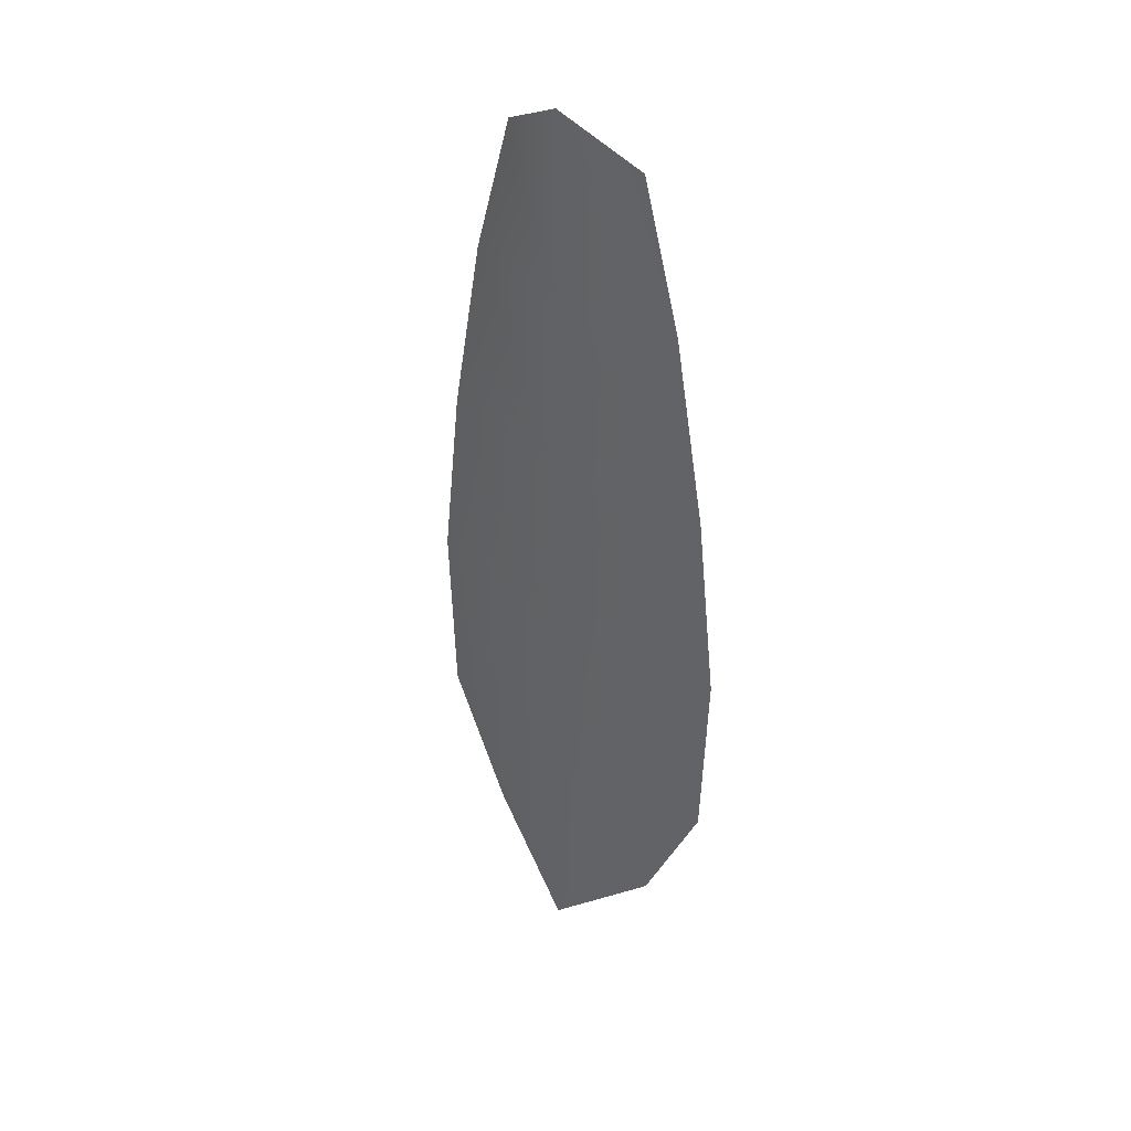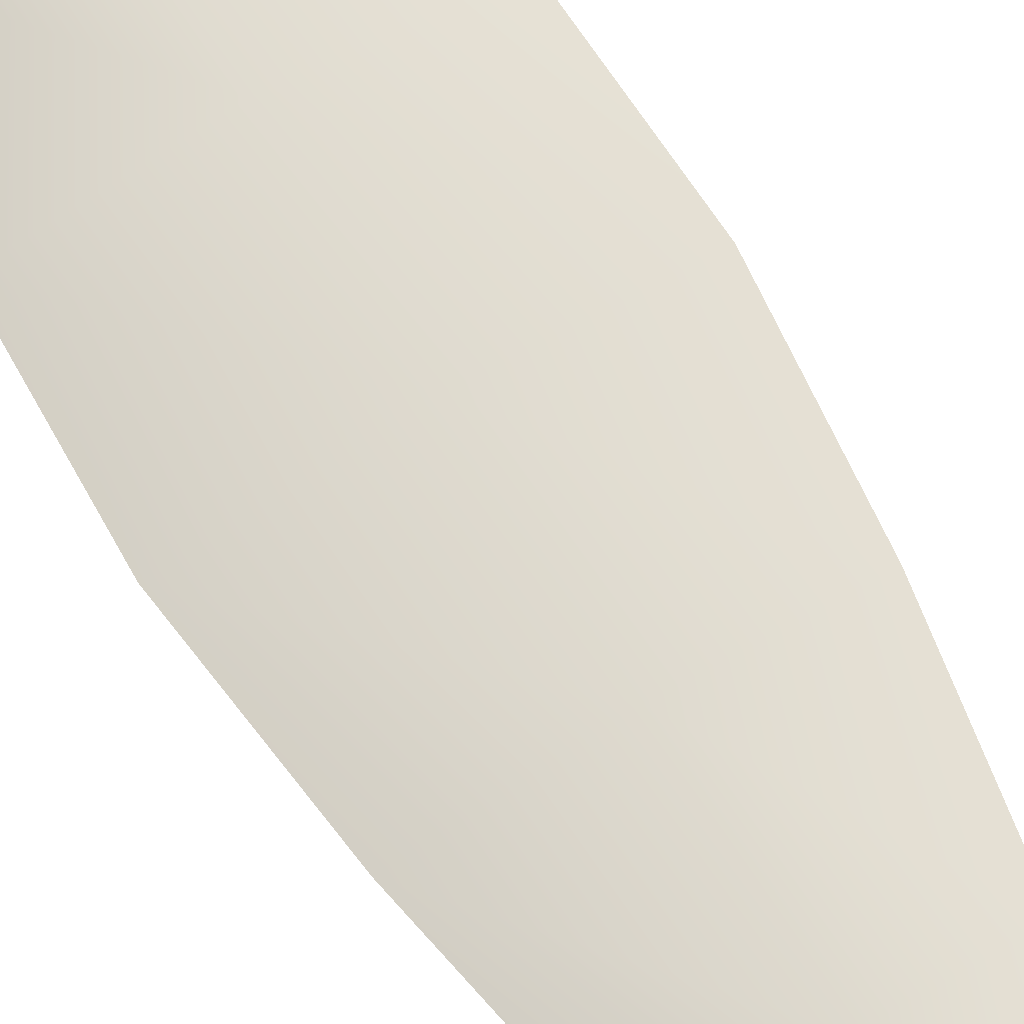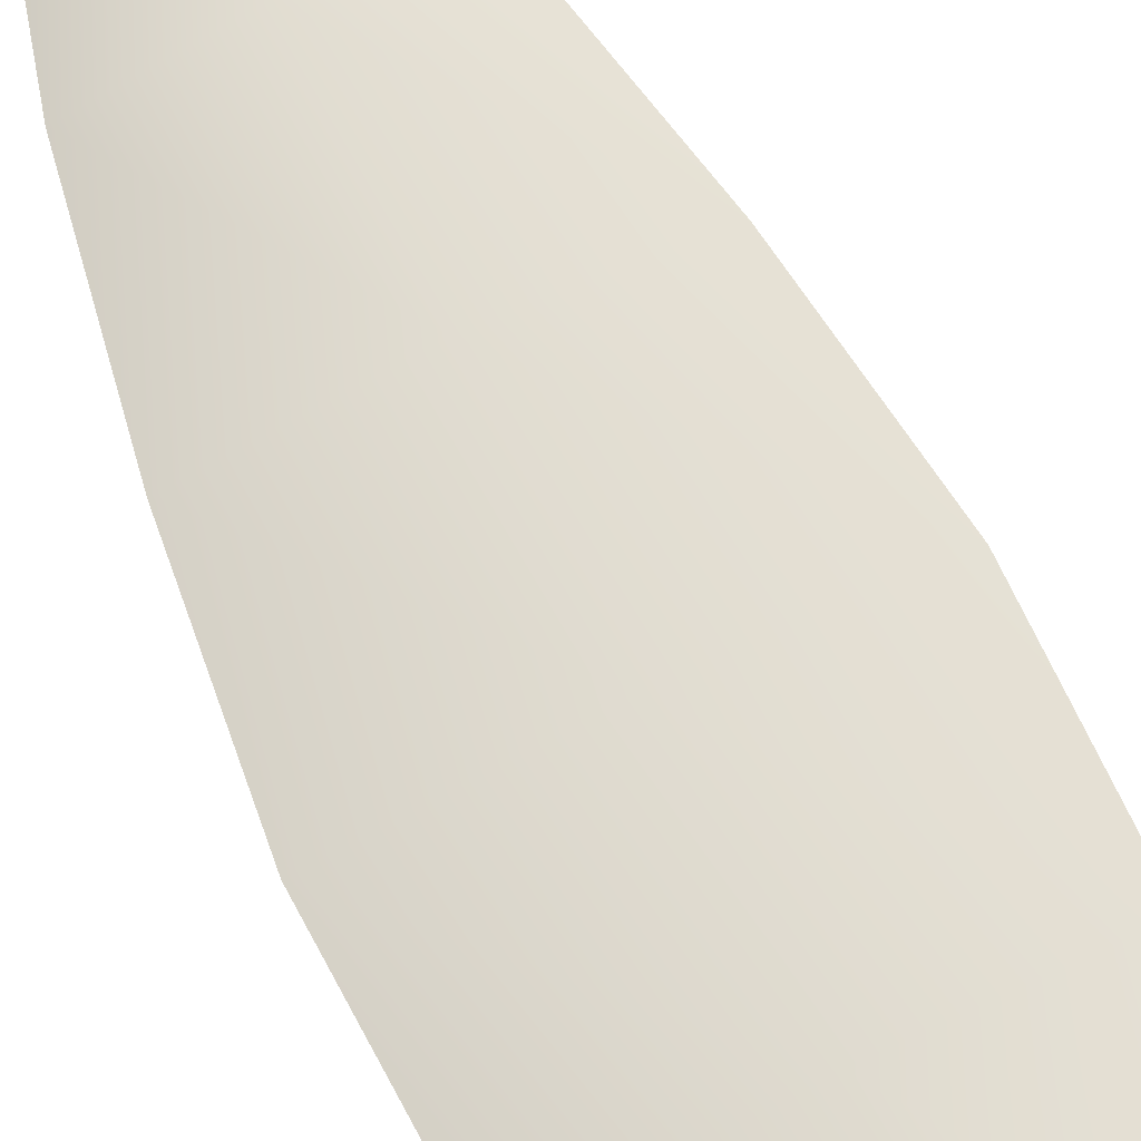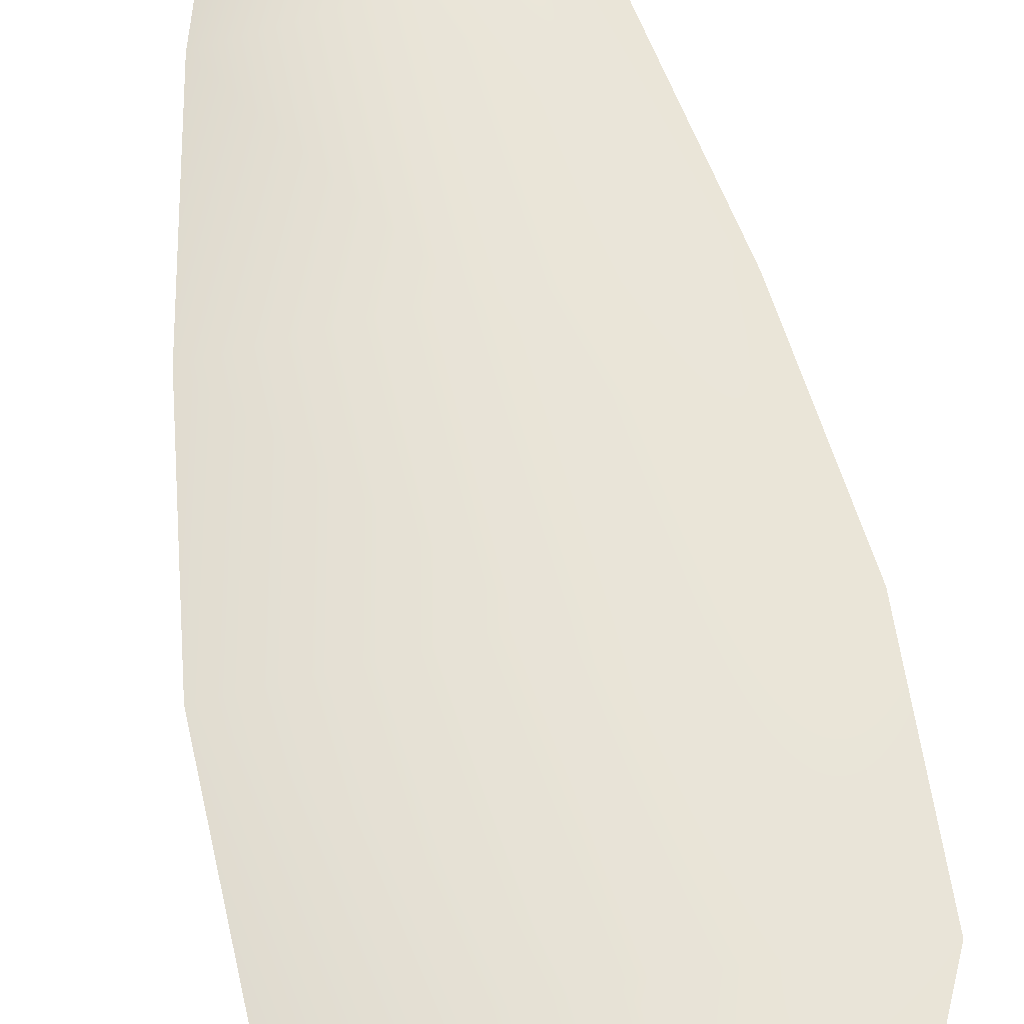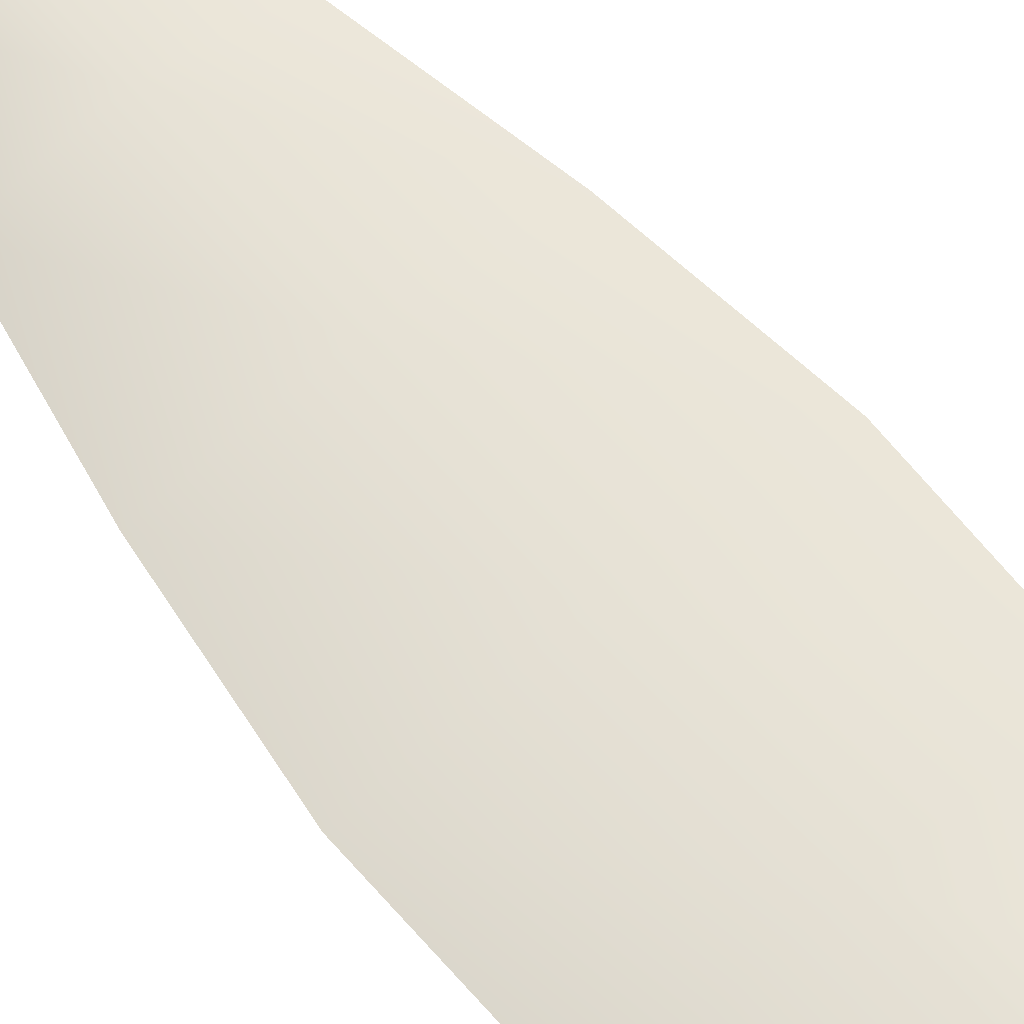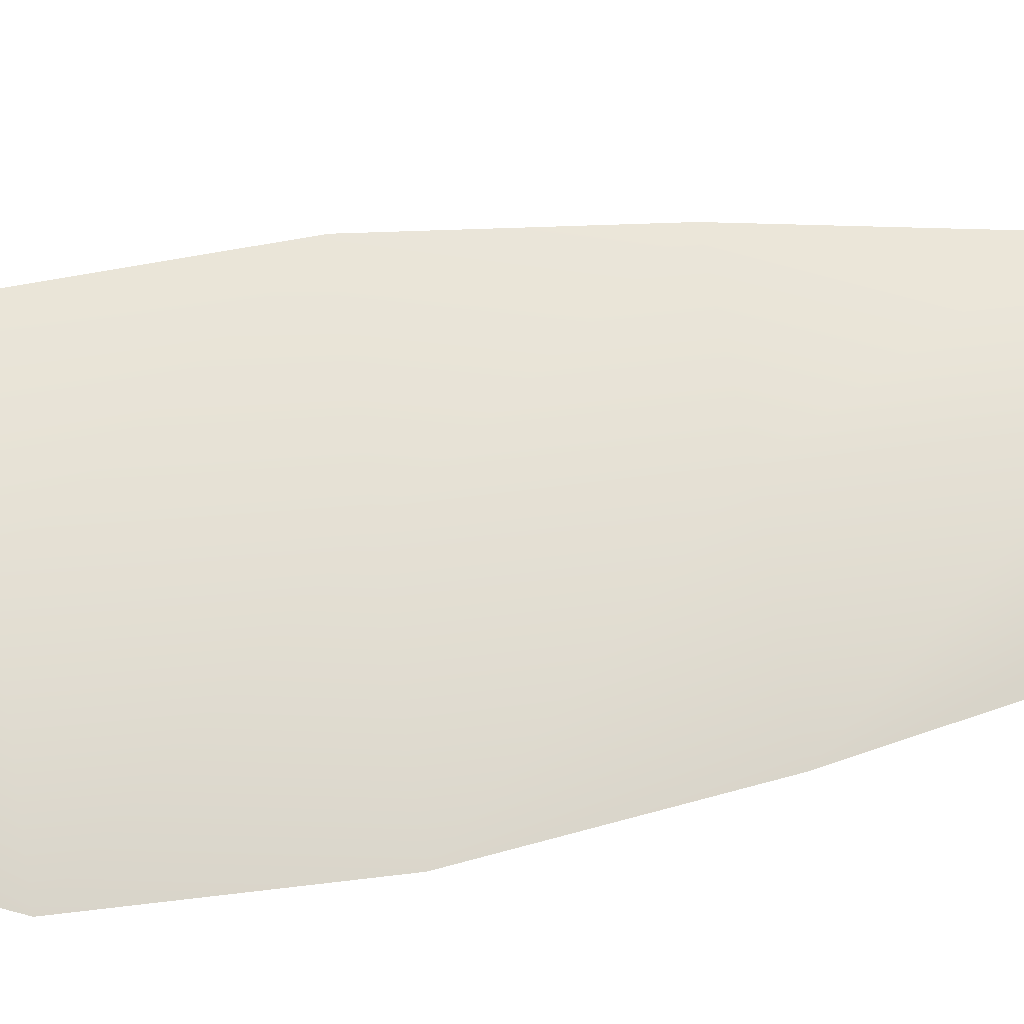
<metadata>
{"format":"obj","ext":"obj","renderer":"f3d","projection":"perspective","resolution":1024,"background":"white","views":[{"elev":39.4,"azim":40.9,"up":"+Y"},{"elev":70.6,"azim":148.6,"up":"+Z"},{"elev":69.7,"azim":-26.5,"up":"+Z"},{"elev":62.1,"azim":-10.6,"up":"+Z"},{"elev":64.5,"azim":-39.7,"up":"+Z"},{"elev":65.7,"azim":81.2,"up":"+Z"}]}
</metadata>
<code>
o feather_flight_tertiary_013
v 0.06781 0.1046 0.02317
v 0.06637 0.1046 0.02317
v 0.06807 0.09656 0.02317
v 0.06611 0.09656 0.02317
v 0.06709 0.105 0.0234
v 0.06709 0.09566 0.0234
v 0.06819 0.1032 0.02317
v 0.06852 0.1015 0.02317
v 0.06873 0.09969 0.02317
v 0.06867 0.09792 0.02317
v 0.06551 0.09792 0.02317
v 0.06545 0.09969 0.02317
v 0.06566 0.1015 0.02317
v 0.06598 0.1032 0.02317
v 0.06709 0.1032 0.0234
v 0.06709 0.1015 0.0234
v 0.06709 0.09969 0.0234
v 0.06709 0.09792 0.0234
f 18 10 3 6
f 11 18 6 4
f 5 1 7 15
f 15 7 8 16
f 16 8 9 17
f 17 9 10 18
f 2 5 15 14
f 14 15 16 13
f 13 16 17 12
f 12 17 18 11

</code>
